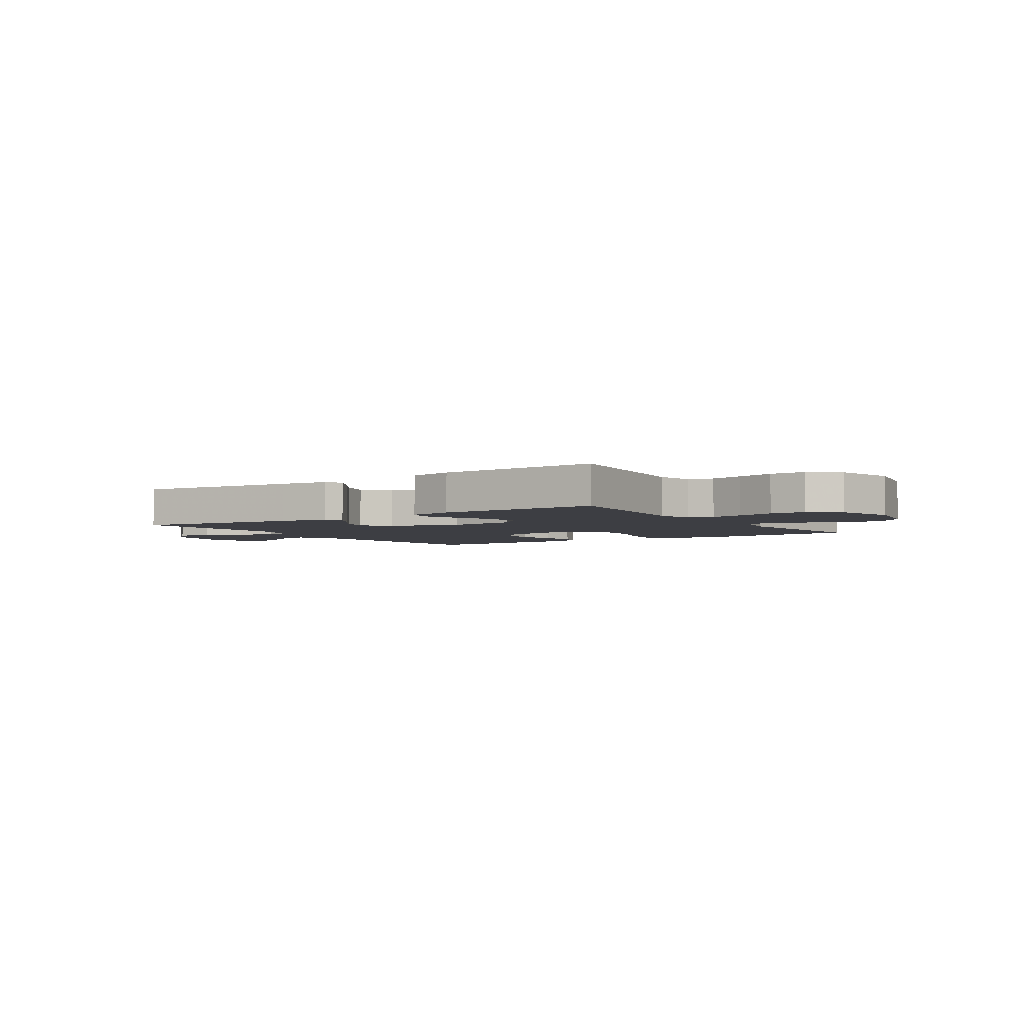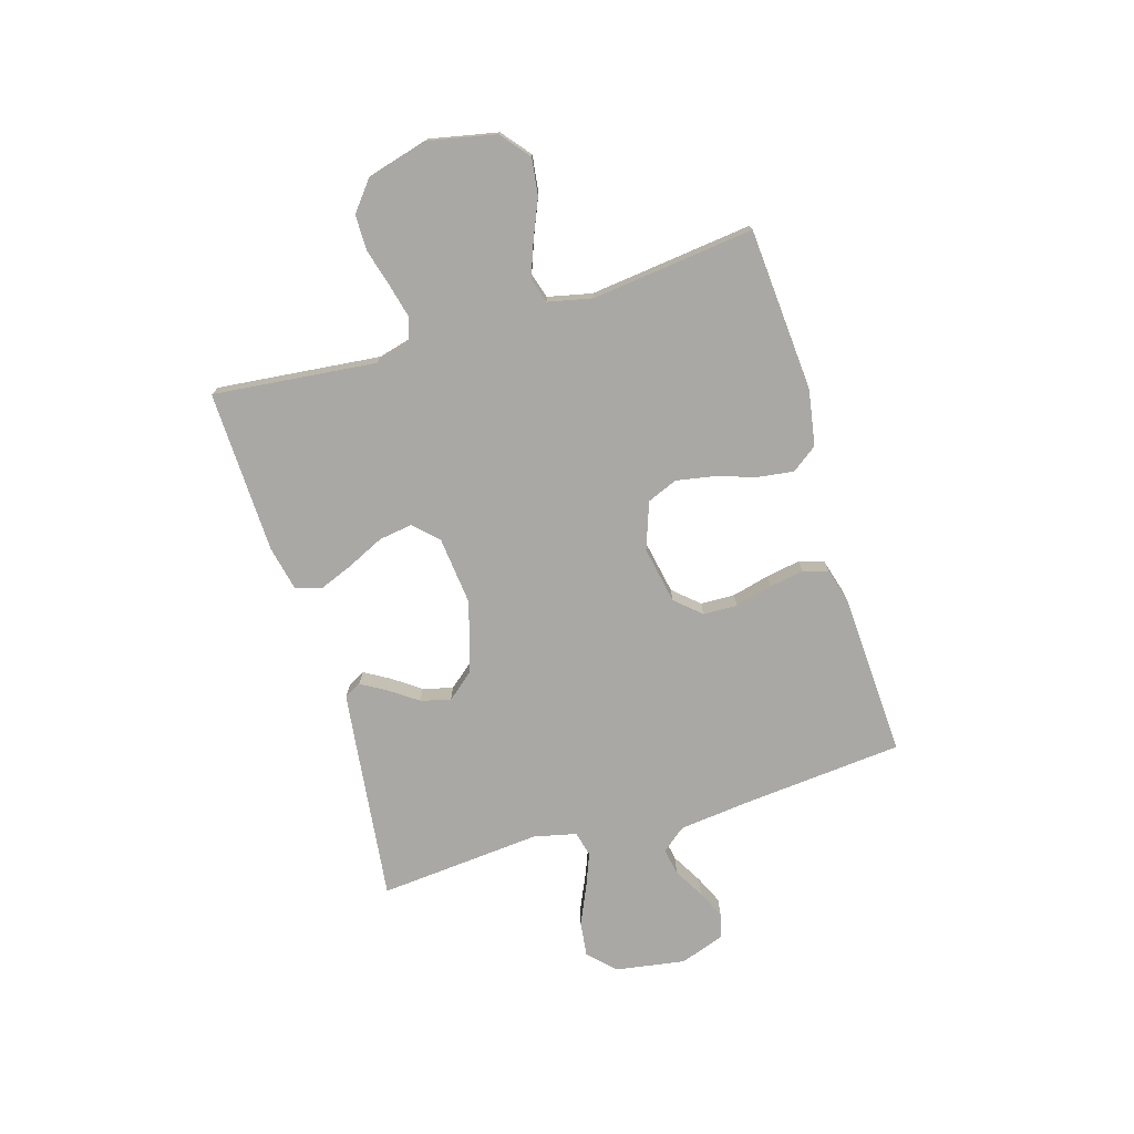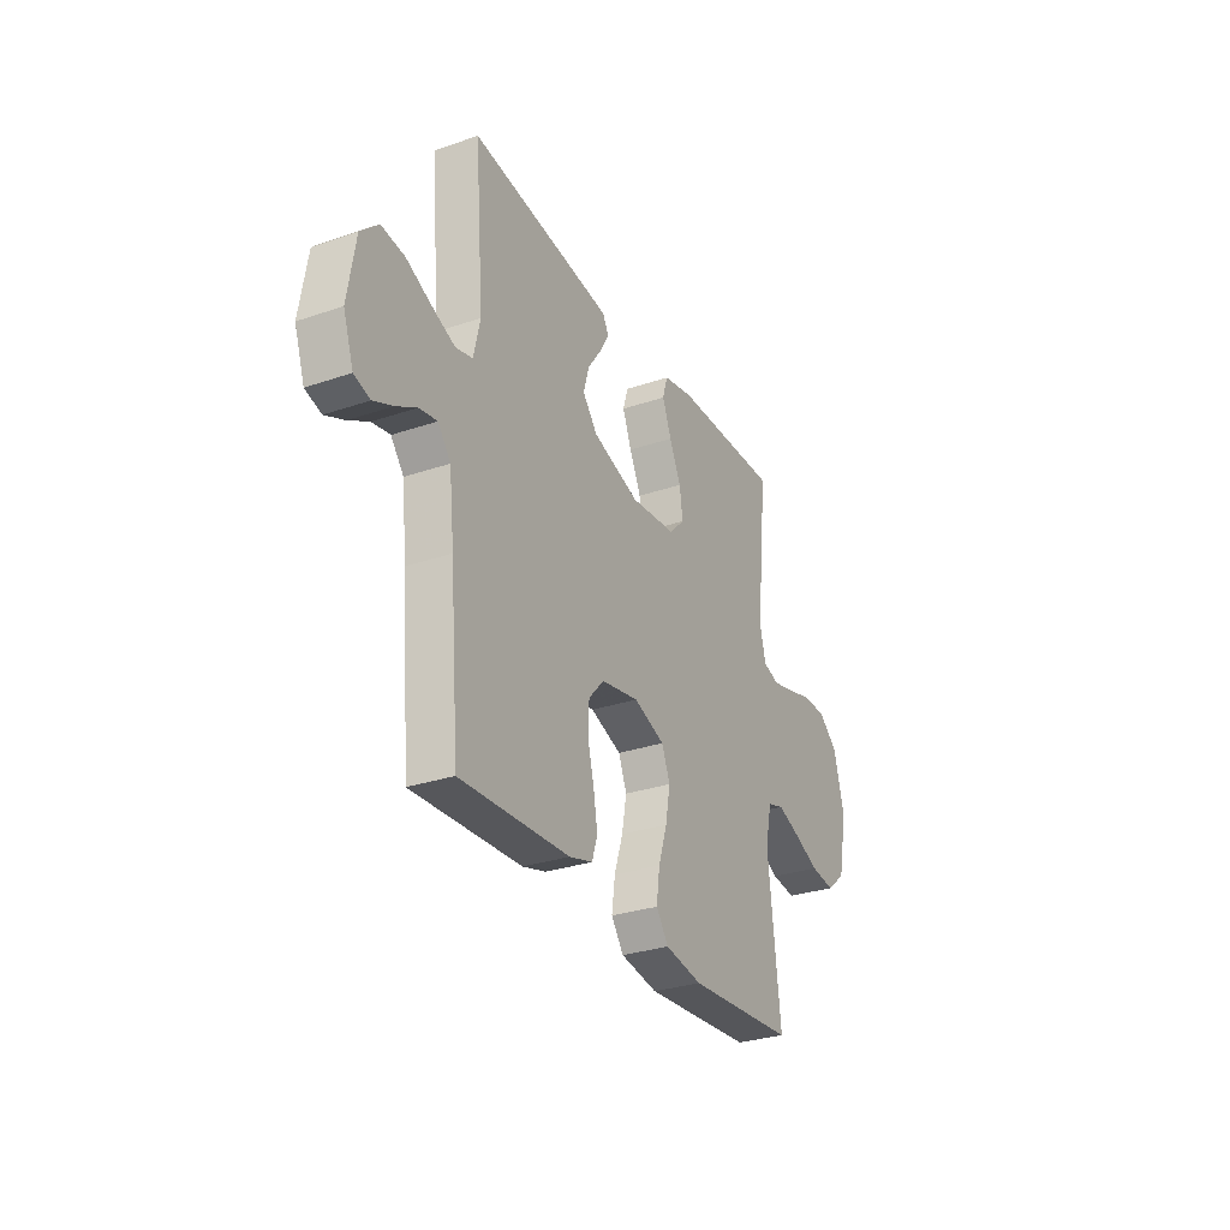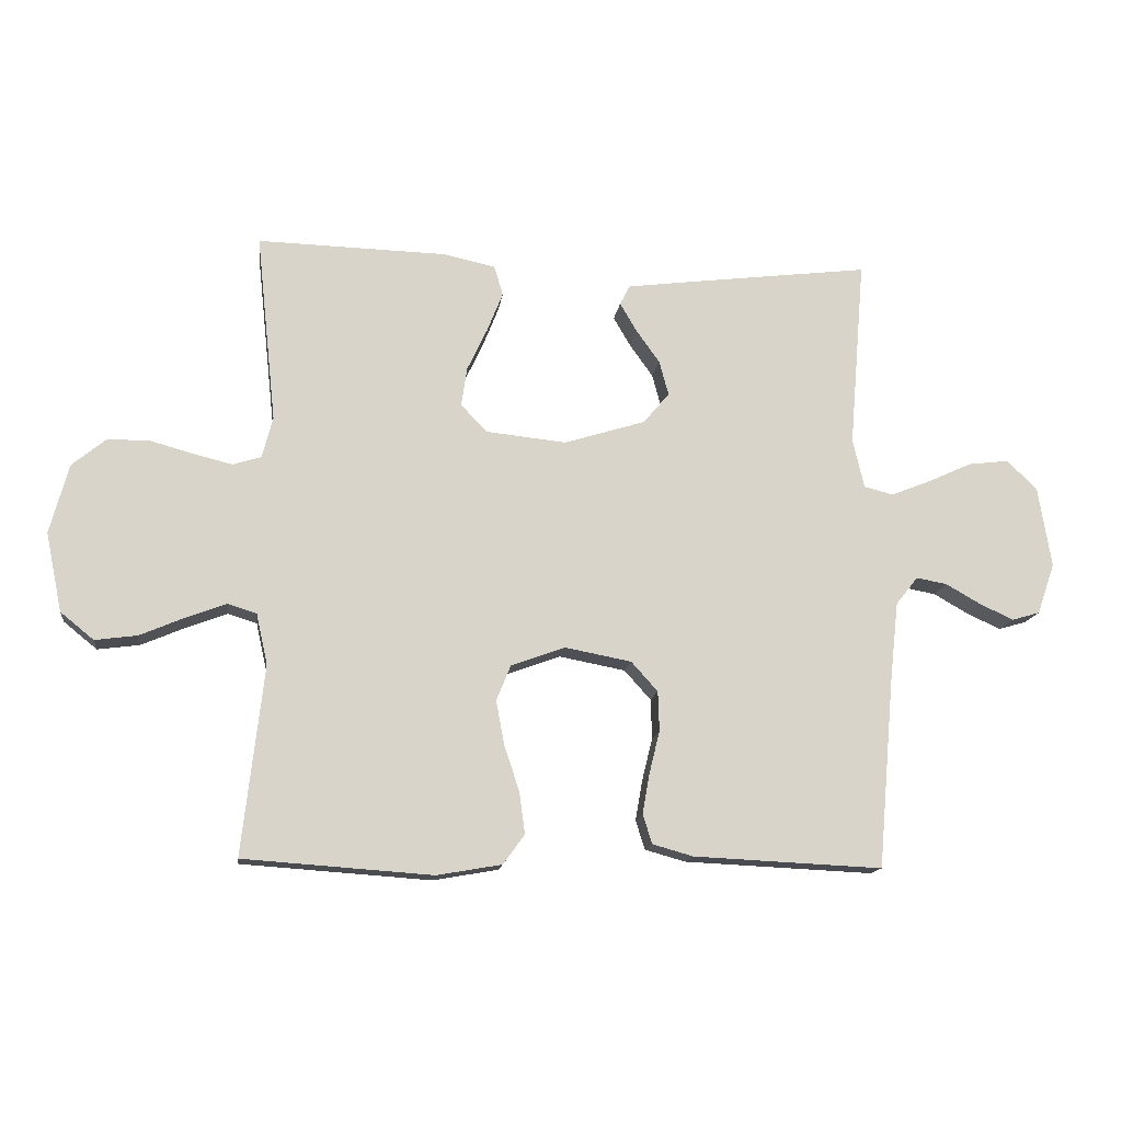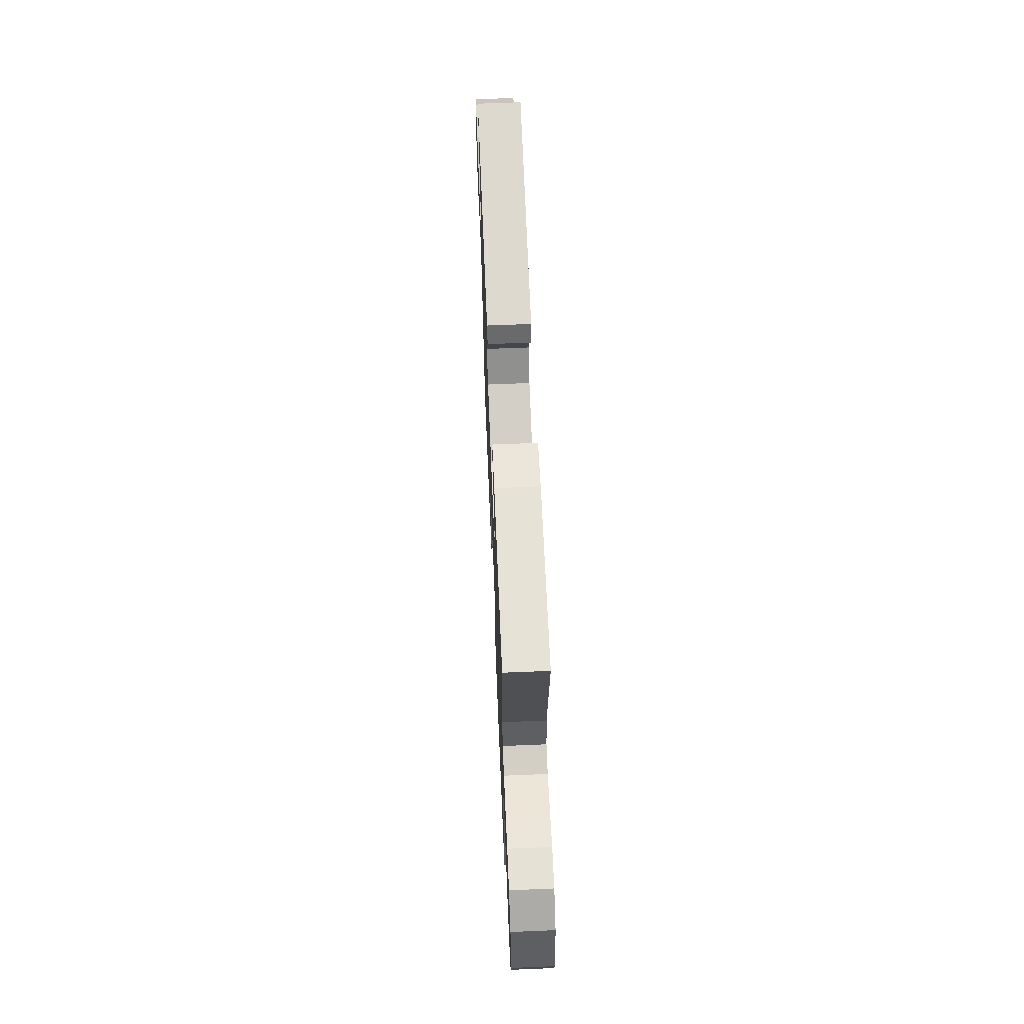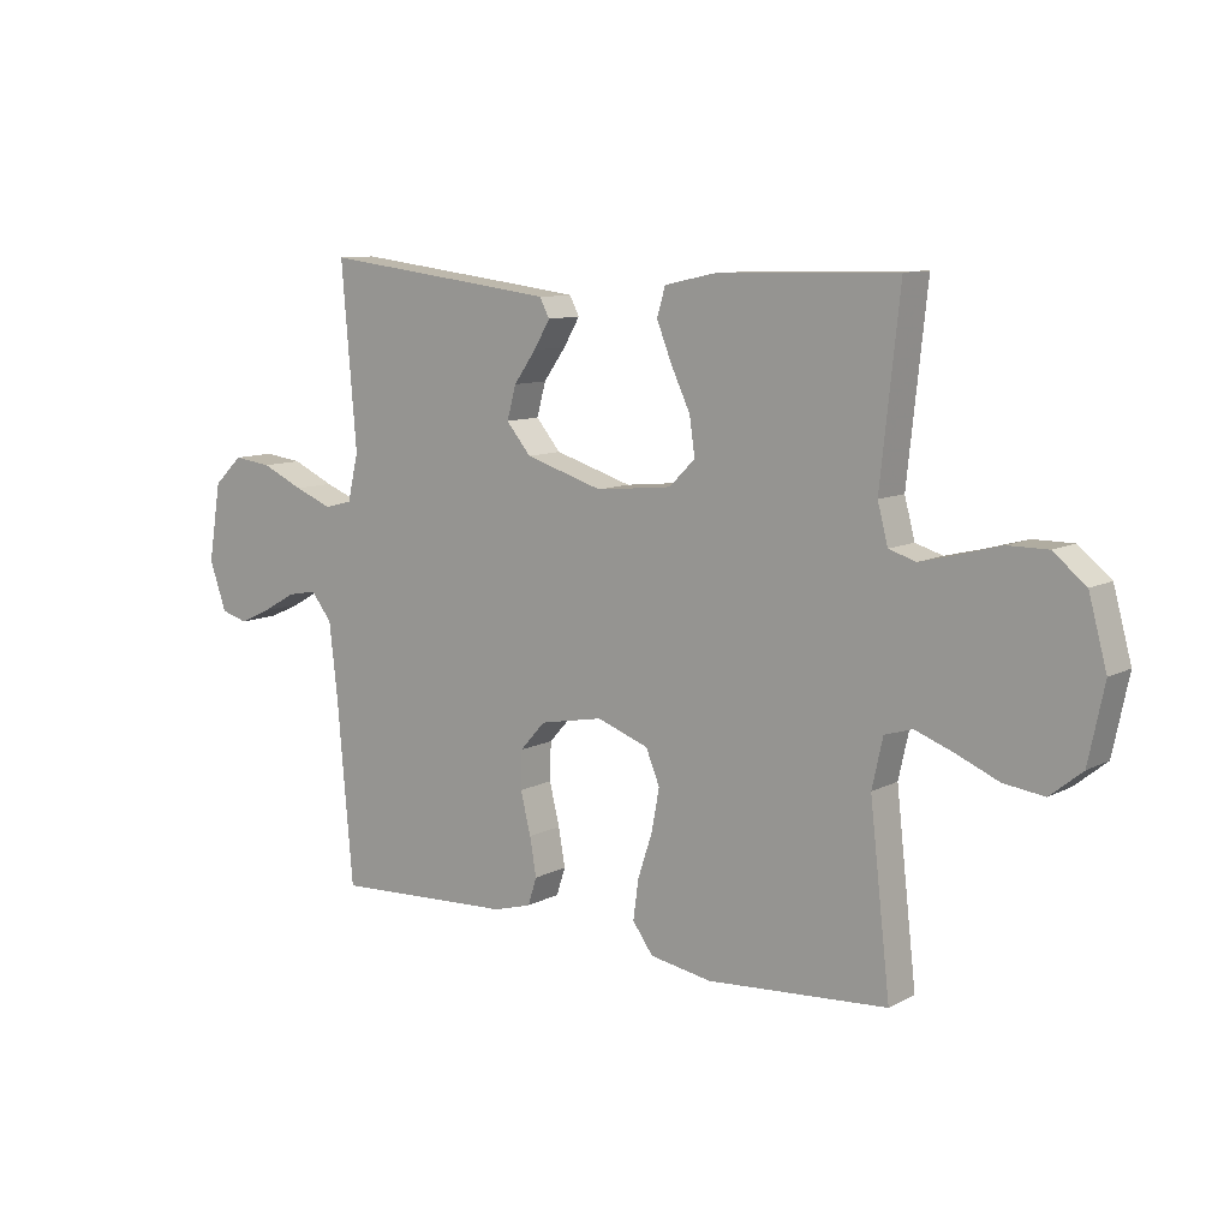
<metadata>
{"format":"obj","ext":"obj","renderer":"f3d","projection":"perspective","resolution":1024,"background":"white","views":[{"elev":-3.7,"azim":33.7,"up":"+Y"},{"elev":-75.0,"azim":106.9,"up":"+Y"},{"elev":-29.7,"azim":-63.5,"up":"+Z"},{"elev":-14.2,"azim":172.7,"up":"+Z"},{"elev":64.6,"azim":87.6,"up":"+Z"},{"elev":9.9,"azim":37.2,"up":"+Z"}]}
</metadata>
<code>
v -0.5 0.07 0.5
v -0.2 0.07 0.463
v -0.107 0.07 0.451
v -0.091 0.07 0.42
v -0.118 0.07 0.374
v -0.155 0.07 0.322
v -0.17 0.07 0.267
v -0.129 0.07 0.218
v 0 0.07 0.178
v 0.126 0.07 0.191
v 0.169 0.07 0.234
v 0.16 0.07 0.296
v 0.128 0.07 0.364
v 0.103 0.07 0.427
v 0.117 0.07 0.474
v 0.2 0.07 0.492
v 0.5 0.07 0.5
v 0.468 0.07 0.2
v 0.485 0.07 0.135
v 0.53 0.07 0.121
v 0.591 0.07 0.136
v 0.66 0.07 0.155
v 0.726 0.07 0.155
v 0.78 0.07 0.111
v 0.81 0.07 0
v 0.784 0.07 -0.125
v 0.731 0.07 -0.168
v 0.664 0.07 -0.159
v 0.594 0.07 -0.129
v 0.53 0.07 -0.105
v 0.484 0.07 -0.119
v 0.466 0.07 -0.2
v 0.5 0.07 -0.5
v 0.2 0.07 -0.521
v 0.097 0.07 -0.503
v 0.063 0.07 -0.456
v 0.072 0.07 -0.39
v 0.096 0.07 -0.317
v 0.109 0.07 -0.247
v 0.086 0.07 -0.191
v 0 0.07 -0.16
v -0.105 0.07 -0.18
v -0.147 0.07 -0.227
v -0.149 0.07 -0.29
v -0.132 0.07 -0.359
v -0.121 0.07 -0.422
v -0.136 0.07 -0.468
v -0.2 0.07 -0.486
v -0.5 0.07 -0.5
v -0.526 0.07 -0.2
v -0.54 0.07 -0.073
v -0.575 0.07 -0.029
v -0.624 0.07 -0.038
v -0.68 0.07 -0.07
v -0.733 0.07 -0.094
v -0.777 0.07 -0.081
v -0.805 0.07 0
v -0.784 0.07 0.129
v -0.736 0.07 0.175
v -0.672 0.07 0.167
v -0.602 0.07 0.135
v -0.539 0.07 0.11
v -0.493 0.07 0.122
v -0.475 0.07 0.2
v -0.5 0 0.5
v -0.2 0 0.463
v -0.107 0 0.451
v -0.091 0 0.42
v -0.118 0 0.374
v -0.155 0 0.322
v -0.17 0 0.267
v -0.129 0 0.218
v 0 0 0.178
v 0.126 0 0.191
v 0.169 0 0.234
v 0.16 0 0.296
v 0.128 0 0.364
v 0.103 0 0.427
v 0.117 0 0.474
v 0.2 0 0.492
v 0.5 0 0.5
v 0.468 0 0.2
v 0.485 0 0.135
v 0.53 0 0.121
v 0.591 0 0.136
v 0.66 0 0.155
v 0.726 0 0.155
v 0.78 0 0.111
v 0.81 0 0
v 0.784 0 -0.125
v 0.731 0 -0.168
v 0.664 0 -0.159
v 0.594 0 -0.129
v 0.53 0 -0.105
v 0.484 0 -0.119
v 0.466 0 -0.2
v 0.5 0 -0.5
v 0.2 0 -0.521
v 0.097 0 -0.503
v 0.063 0 -0.456
v 0.072 0 -0.39
v 0.096 0 -0.317
v 0.109 0 -0.247
v 0.086 0 -0.191
v 0 0 -0.16
v -0.105 0 -0.18
v -0.147 0 -0.227
v -0.149 0 -0.29
v -0.132 0 -0.359
v -0.121 0 -0.422
v -0.136 0 -0.468
v -0.2 0 -0.486
v -0.5 0 -0.5
v -0.526 0 -0.2
v -0.54 0 -0.073
v -0.575 0 -0.029
v -0.624 0 -0.038
v -0.68 0 -0.07
v -0.733 0 -0.094
v -0.777 0 -0.081
v -0.805 0 0
v -0.784 0 0.129
v -0.736 0 0.175
v -0.672 0 0.167
v -0.602 0 0.135
v -0.539 0 0.11
v -0.493 0 0.122
v -0.475 0 0.2
f 59 60 61
f 58 59 61
f 57 58 61
f 56 57 61
f 55 56 61
f 54 55 61
f 53 54 61
f 52 53 61 62
f 51 52 62 63
f 48 49 50
f 47 48 50
f 46 47 50
f 45 46 50
f 44 45 50
f 50 51 63
f 44 50 63
f 43 44 63
f 36 37 38
f 35 36 38
f 34 35 38
f 33 34 38
f 32 33 38
f 31 32 38 39
f 27 28 29
f 26 27 29
f 25 26 29
f 24 25 29
f 23 24 29
f 22 23 29
f 21 22 29
f 20 21 29 30
f 19 20 30 31
f 16 17 18
f 15 16 18
f 14 15 18
f 13 14 18
f 12 13 18
f 18 19 31
f 12 18 31
f 11 12 31
f 4 5 6
f 3 4 6
f 2 3 6
f 1 2 6
f 64 1 6
f 64 6 7
f 64 7 8
f 63 64 8
f 43 63 8
f 42 43 8
f 41 42 8 9
f 40 41 9 10
f 31 39 40
f 11 31 40
f 10 11 40
f 125 124 123
f 125 123 122
f 125 122 121
f 125 121 120
f 125 120 119
f 125 119 118
f 125 118 117
f 126 125 117 116
f 127 126 116 115
f 114 113 112
f 114 112 111
f 114 111 110
f 114 110 109
f 114 109 108
f 127 115 114
f 127 114 108
f 127 108 107
f 102 101 100
f 102 100 99
f 102 99 98
f 102 98 97
f 102 97 96
f 103 102 96 95
f 93 92 91
f 93 91 90
f 93 90 89
f 93 89 88
f 93 88 87
f 93 87 86
f 93 86 85
f 94 93 85 84
f 95 94 84 83
f 82 81 80
f 82 80 79
f 82 79 78
f 82 78 77
f 82 77 76
f 95 83 82
f 95 82 76
f 95 76 75
f 70 69 68
f 70 68 67
f 70 67 66
f 70 66 65
f 70 65 128
f 71 70 128
f 72 71 128
f 72 128 127
f 72 127 107
f 72 107 106
f 73 72 106 105
f 74 73 105 104
f 104 103 95
f 104 95 75
f 104 75 74
f 1 65 66 2
f 2 66 67 3
f 3 67 68 4
f 4 68 69 5
f 5 69 70 6
f 6 70 71 7
f 7 71 72 8
f 8 72 73 9
f 9 73 74 10
f 10 74 75 11
f 11 75 76 12
f 12 76 77 13
f 13 77 78 14
f 14 78 79 15
f 15 79 80 16
f 16 80 81 17
f 17 81 82 18
f 18 82 83 19
f 19 83 84 20
f 20 84 85 21
f 21 85 86 22
f 22 86 87 23
f 23 87 88 24
f 24 88 89 25
f 25 89 90 26
f 26 90 91 27
f 27 91 92 28
f 28 92 93 29
f 29 93 94 30
f 30 94 95 31
f 31 95 96 32
f 32 96 97 33
f 33 97 98 34
f 34 98 99 35
f 35 99 100 36
f 36 100 101 37
f 37 101 102 38
f 38 102 103 39
f 39 103 104 40
f 40 104 105 41
f 41 105 106 42
f 42 106 107 43
f 43 107 108 44
f 44 108 109 45
f 45 109 110 46
f 46 110 111 47
f 47 111 112 48
f 48 112 113 49
f 49 113 114 50
f 50 114 115 51
f 51 115 116 52
f 52 116 117 53
f 53 117 118 54
f 54 118 119 55
f 55 119 120 56
f 56 120 121 57
f 57 121 122 58
f 58 122 123 59
f 59 123 124 60
f 60 124 125 61
f 61 125 126 62
f 62 126 127 63
f 63 127 128 64
f 64 128 65 1

</code>
